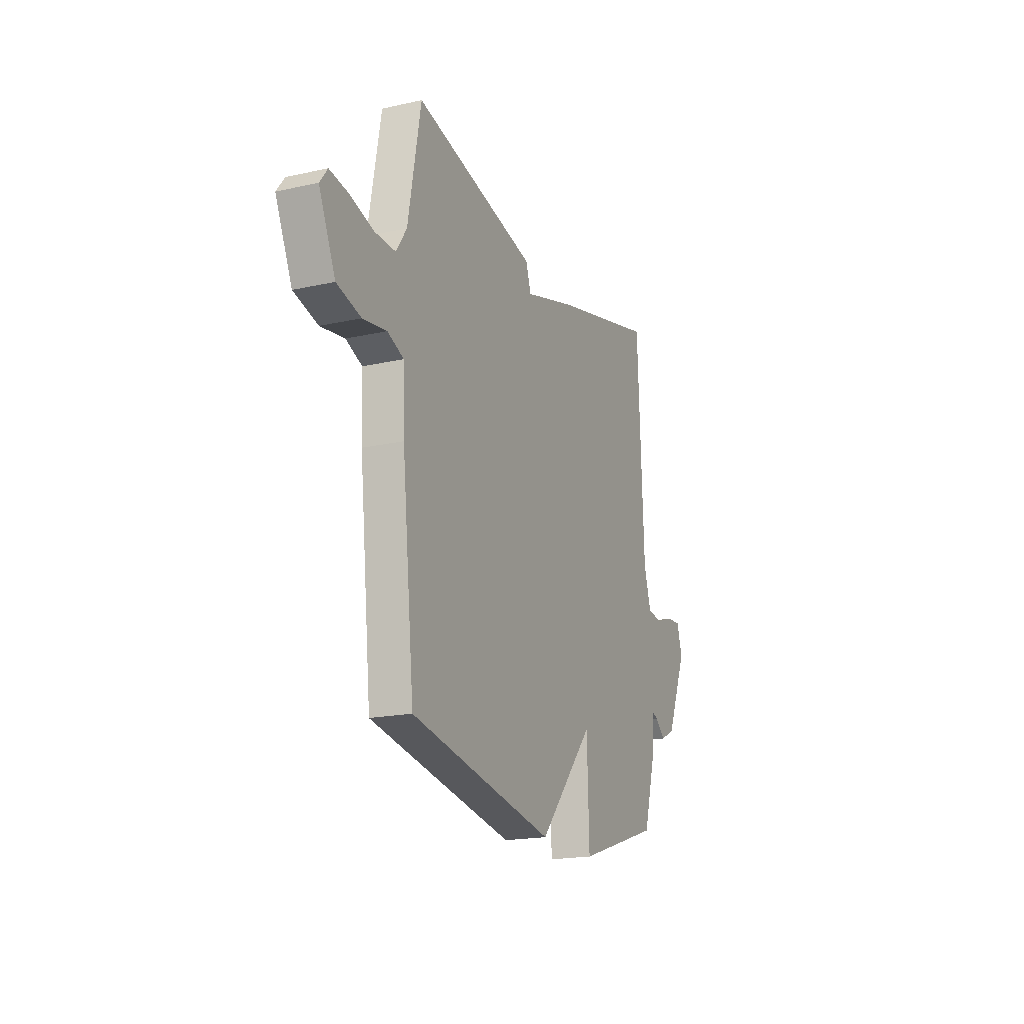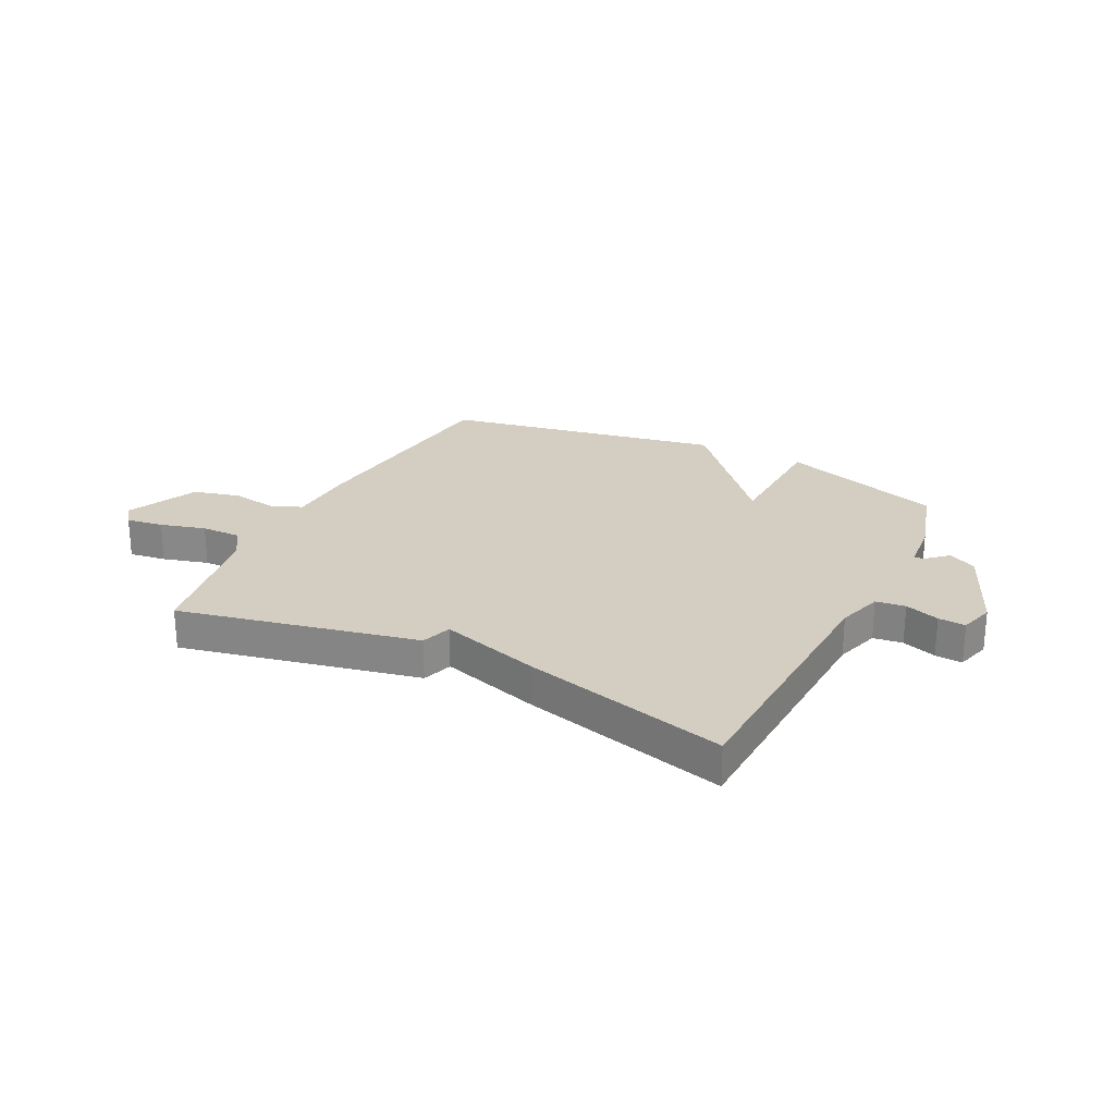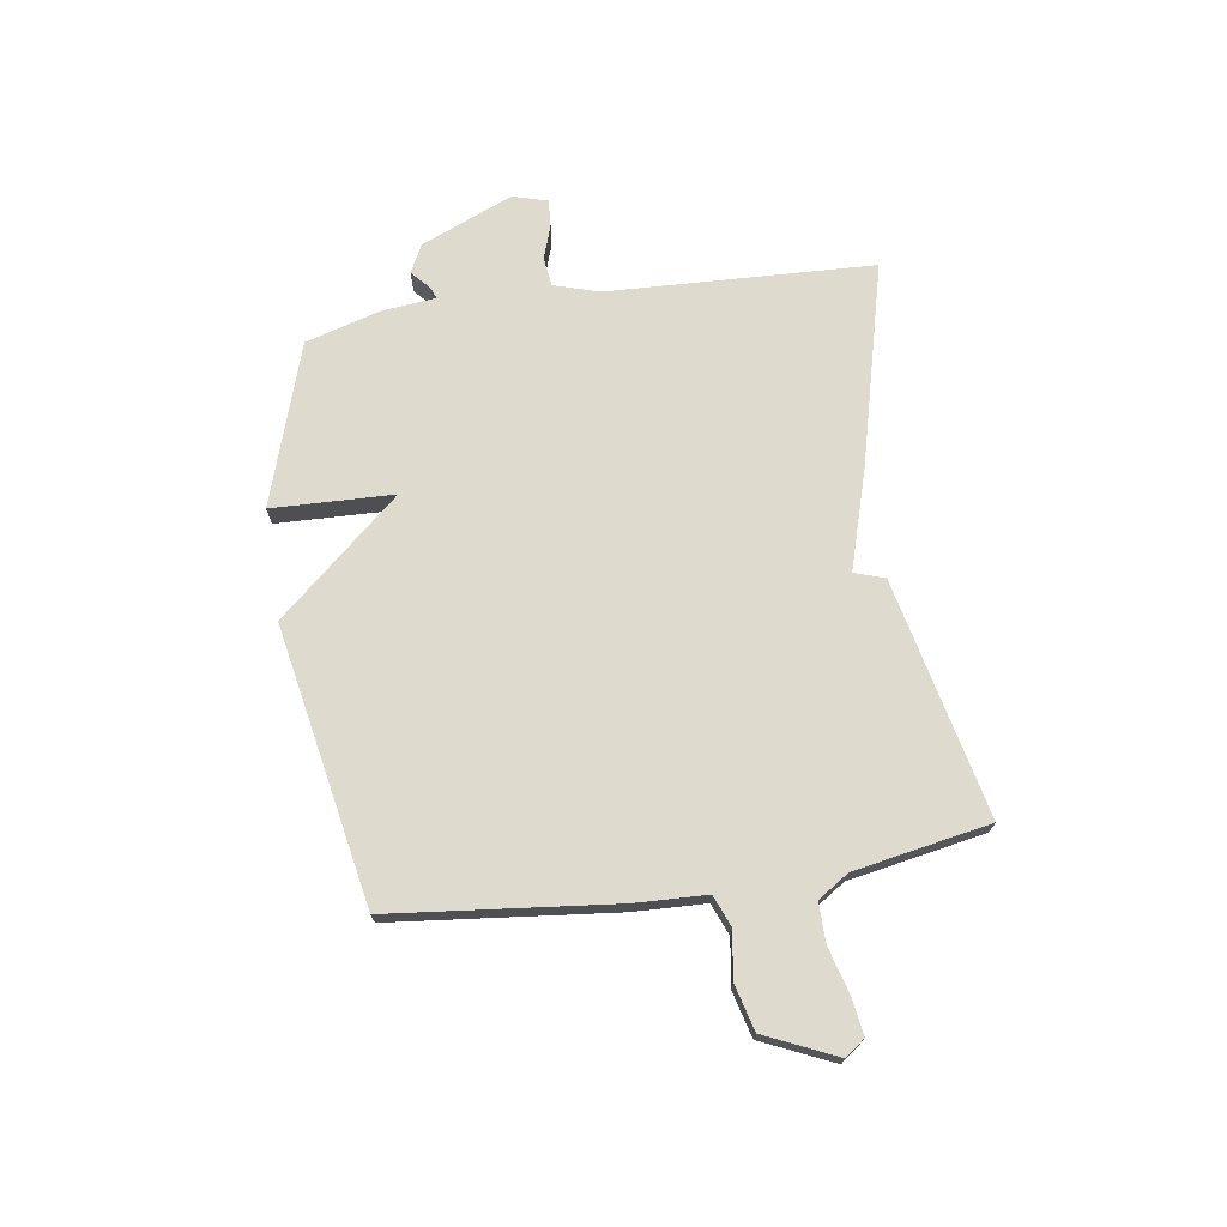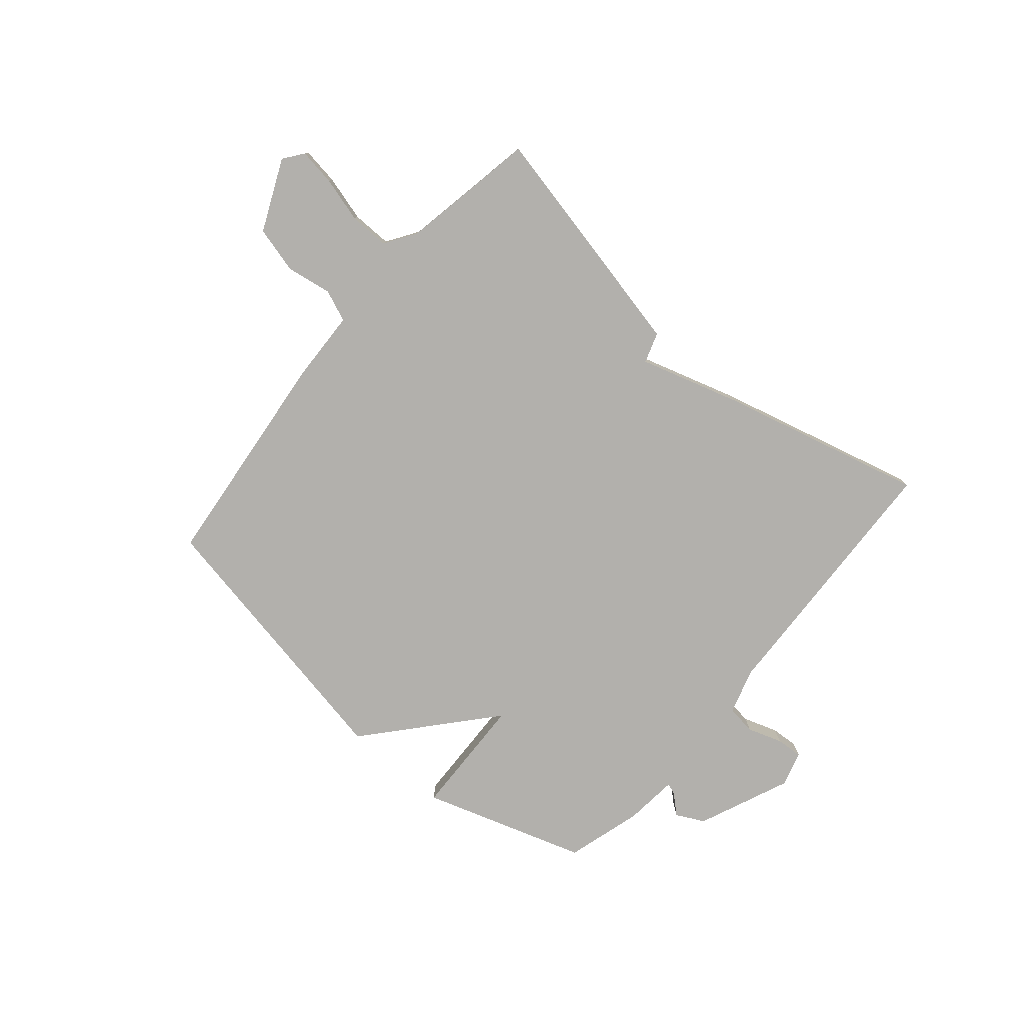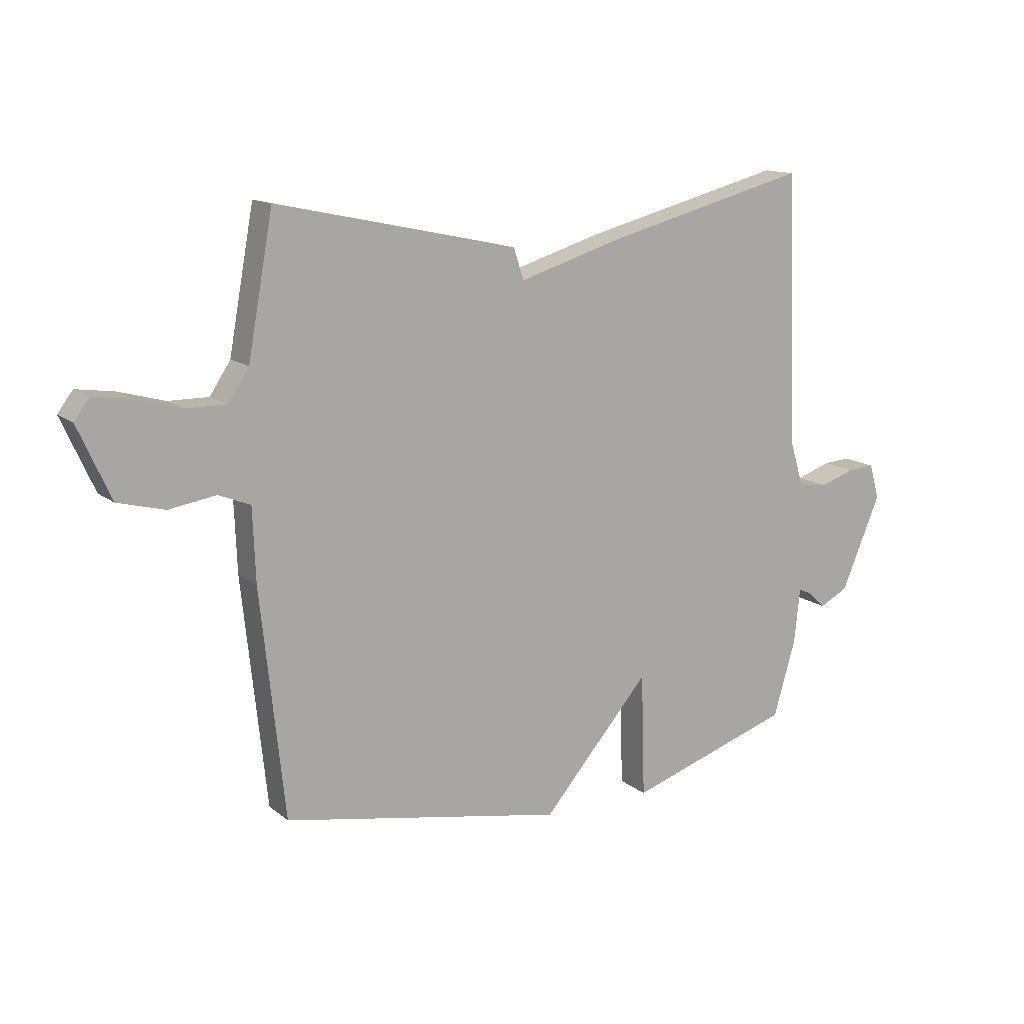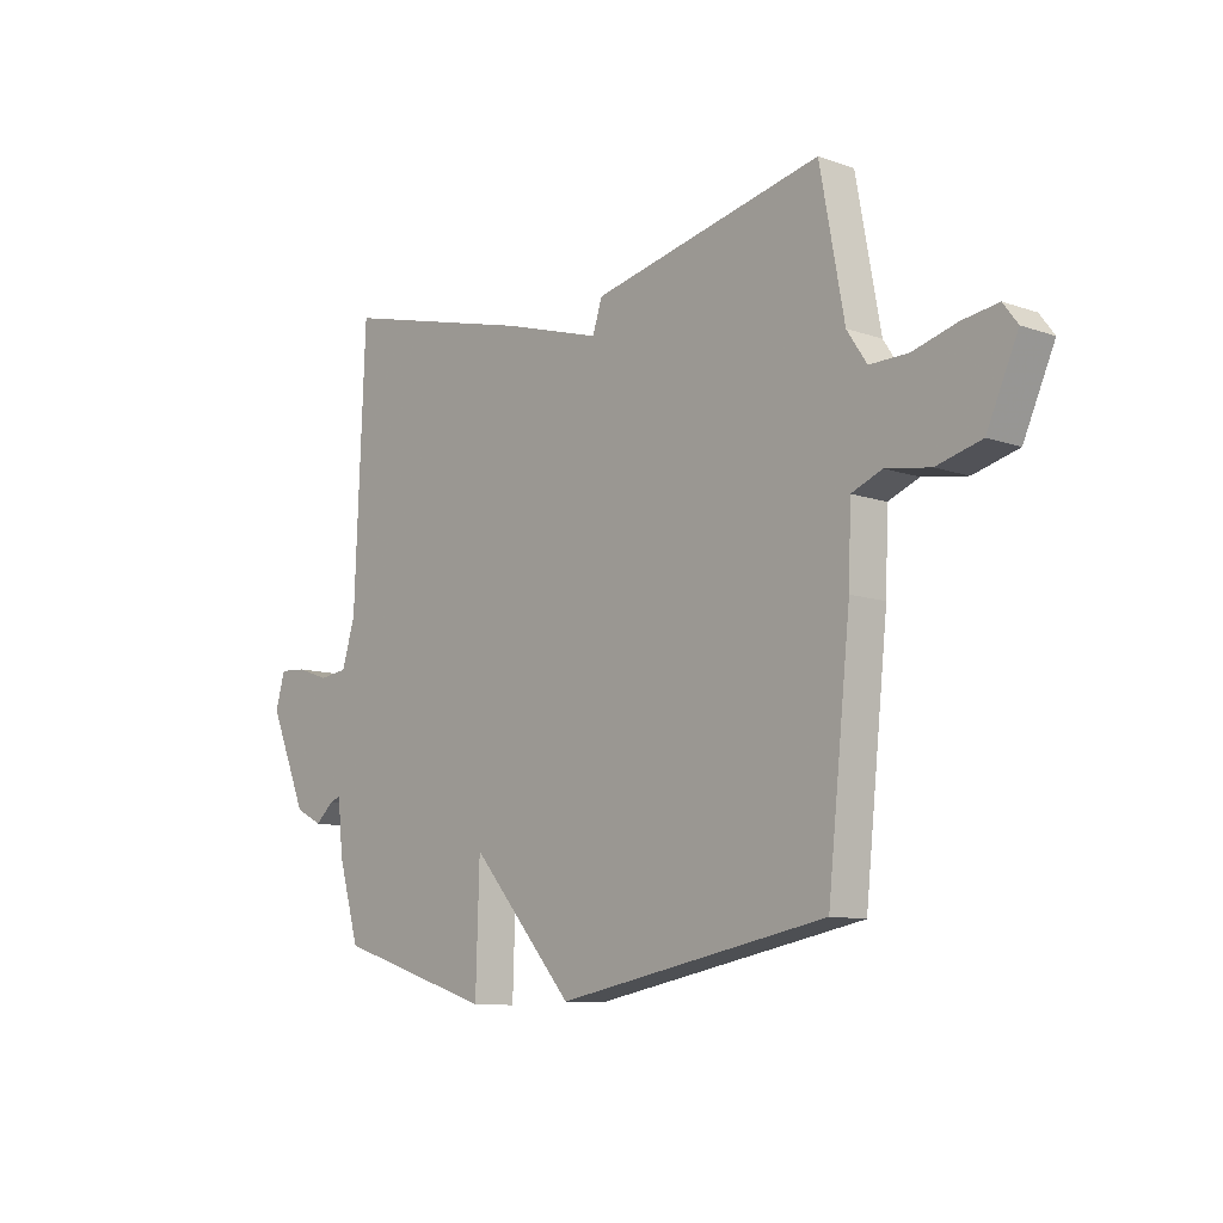
<metadata>
{"format":"obj","ext":"obj","renderer":"f3d","projection":"perspective","resolution":1024,"background":"white","views":[{"elev":-18.8,"azim":-66.9,"up":"+Z"},{"elev":25.0,"azim":26.8,"up":"+Y"},{"elev":71.2,"azim":-98.5,"up":"+Y"},{"elev":-78.8,"azim":-40.3,"up":"+Y"},{"elev":13.9,"azim":-31.3,"up":"+Z"},{"elev":-10.1,"azim":-131.8,"up":"+Z"}]}
</metadata>
<code>
v 0.5 0.07 -0.5
v 0.205 0.07 -0.595
v 0.198 0.07 -0.374
v 0.005 0.07 -0.595
v -0.5 0.07 -0.5
v -0.543 0.07 -0.095
v -0.548 0.07 0.035
v -0.605 0.07 0.058
v -0.688 0.07 0.045
v -0.772 0.07 0.067
v -0.83 0.07 0.196
v -0.803 0.07 0.232
v -0.736 0.07 0.222
v -0.654 0.07 0.199
v -0.582 0.07 0.198
v -0.545 0.07 0.254
v -0.5 0.07 0.5
v -0.069 0.07 0.406
v -0.051 0.07 0.351
v 0.131 0.07 0.406
v 0.5 0.07 0.5
v 0.52 0.07 0.016
v 0.545 0.07 -0.066
v 0.598 0.07 -0.073
v 0.66 0.07 -0.052
v 0.709 0.07 -0.049
v 0.727 0.07 -0.112
v 0.656 0.07 -0.279
v 0.605 0.07 -0.305
v 0.571 0.07 -0.274
v 0.55 0.07 -0.266
v 0.54 0.07 -0.363
v 0.5 0 -0.5
v 0.205 0 -0.595
v 0.198 0 -0.374
v 0.005 0 -0.595
v -0.5 0 -0.5
v -0.543 0 -0.095
v -0.548 0 0.035
v -0.605 0 0.058
v -0.688 0 0.045
v -0.772 0 0.067
v -0.83 0 0.196
v -0.803 0 0.232
v -0.736 0 0.222
v -0.654 0 0.199
v -0.582 0 0.198
v -0.545 0 0.254
v -0.5 0 0.5
v -0.069 0 0.406
v -0.051 0 0.351
v 0.131 0 0.406
v 0.5 0 0.5
v 0.52 0 0.016
v 0.545 0 -0.066
v 0.598 0 -0.073
v 0.66 0 -0.052
v 0.709 0 -0.049
v 0.727 0 -0.112
v 0.656 0 -0.279
v 0.605 0 -0.305
v 0.571 0 -0.274
v 0.55 0 -0.266
v 0.54 0 -0.363
f 1 2 3
f 32 1 3
f 31 32 3
f 28 29 30
f 27 28 30
f 26 27 30
f 25 26 30
f 24 25 30
f 23 24 30 31
f 22 23 31 3
f 5 6 7
f 4 5 7
f 3 4 7
f 22 3 7
f 21 22 7
f 20 21 7
f 19 20 7
f 18 19 7
f 17 18 7
f 16 17 7
f 12 13 14
f 11 12 14
f 10 11 14
f 9 10 14
f 8 9 14
f 8 14 15
f 7 8 15 16
f 35 34 33
f 35 33 64
f 35 64 63
f 62 61 60
f 62 60 59
f 62 59 58
f 62 58 57
f 62 57 56
f 63 62 56 55
f 35 63 55 54
f 39 38 37
f 39 37 36
f 39 36 35
f 39 35 54
f 39 54 53
f 39 53 52
f 39 52 51
f 39 51 50
f 39 50 49
f 39 49 48
f 46 45 44
f 46 44 43
f 46 43 42
f 46 42 41
f 46 41 40
f 47 46 40
f 48 47 40 39
f 1 33 34 2
f 2 34 35 3
f 3 35 36 4
f 4 36 37 5
f 5 37 38 6
f 6 38 39 7
f 7 39 40 8
f 8 40 41 9
f 9 41 42 10
f 10 42 43 11
f 11 43 44 12
f 12 44 45 13
f 13 45 46 14
f 14 46 47 15
f 15 47 48 16
f 16 48 49 17
f 17 49 50 18
f 18 50 51 19
f 19 51 52 20
f 20 52 53 21
f 21 53 54 22
f 22 54 55 23
f 23 55 56 24
f 24 56 57 25
f 25 57 58 26
f 26 58 59 27
f 27 59 60 28
f 28 60 61 29
f 29 61 62 30
f 30 62 63 31
f 31 63 64 32
f 32 64 33 1

</code>
